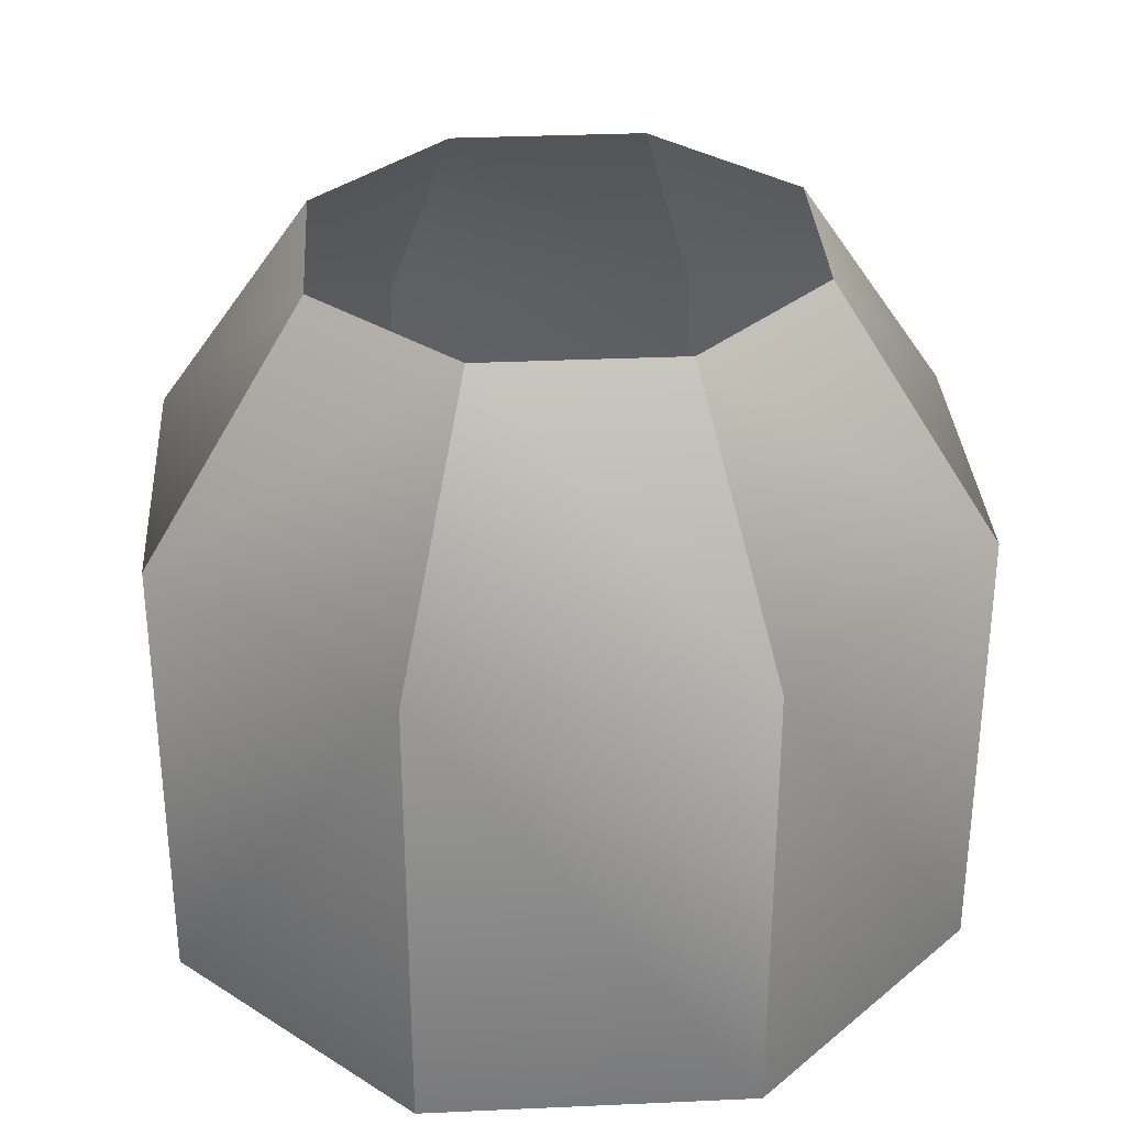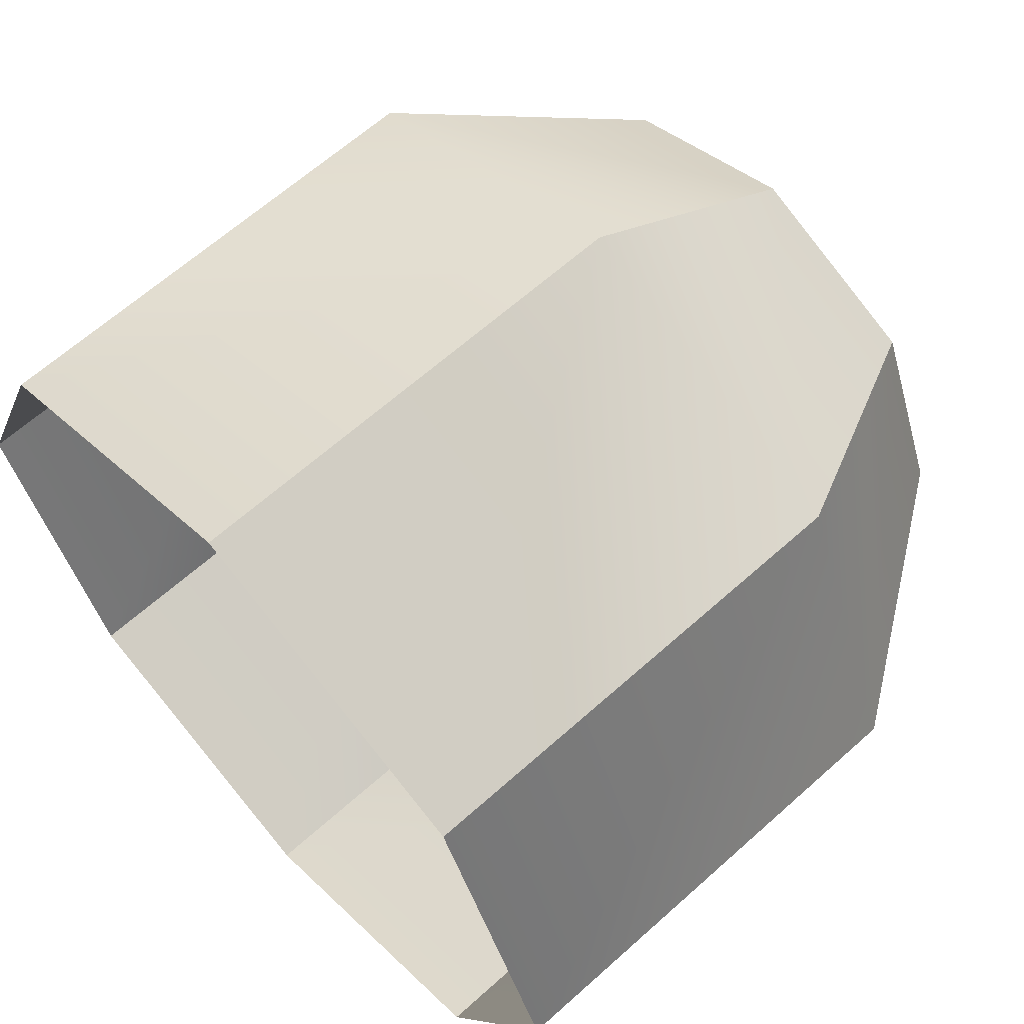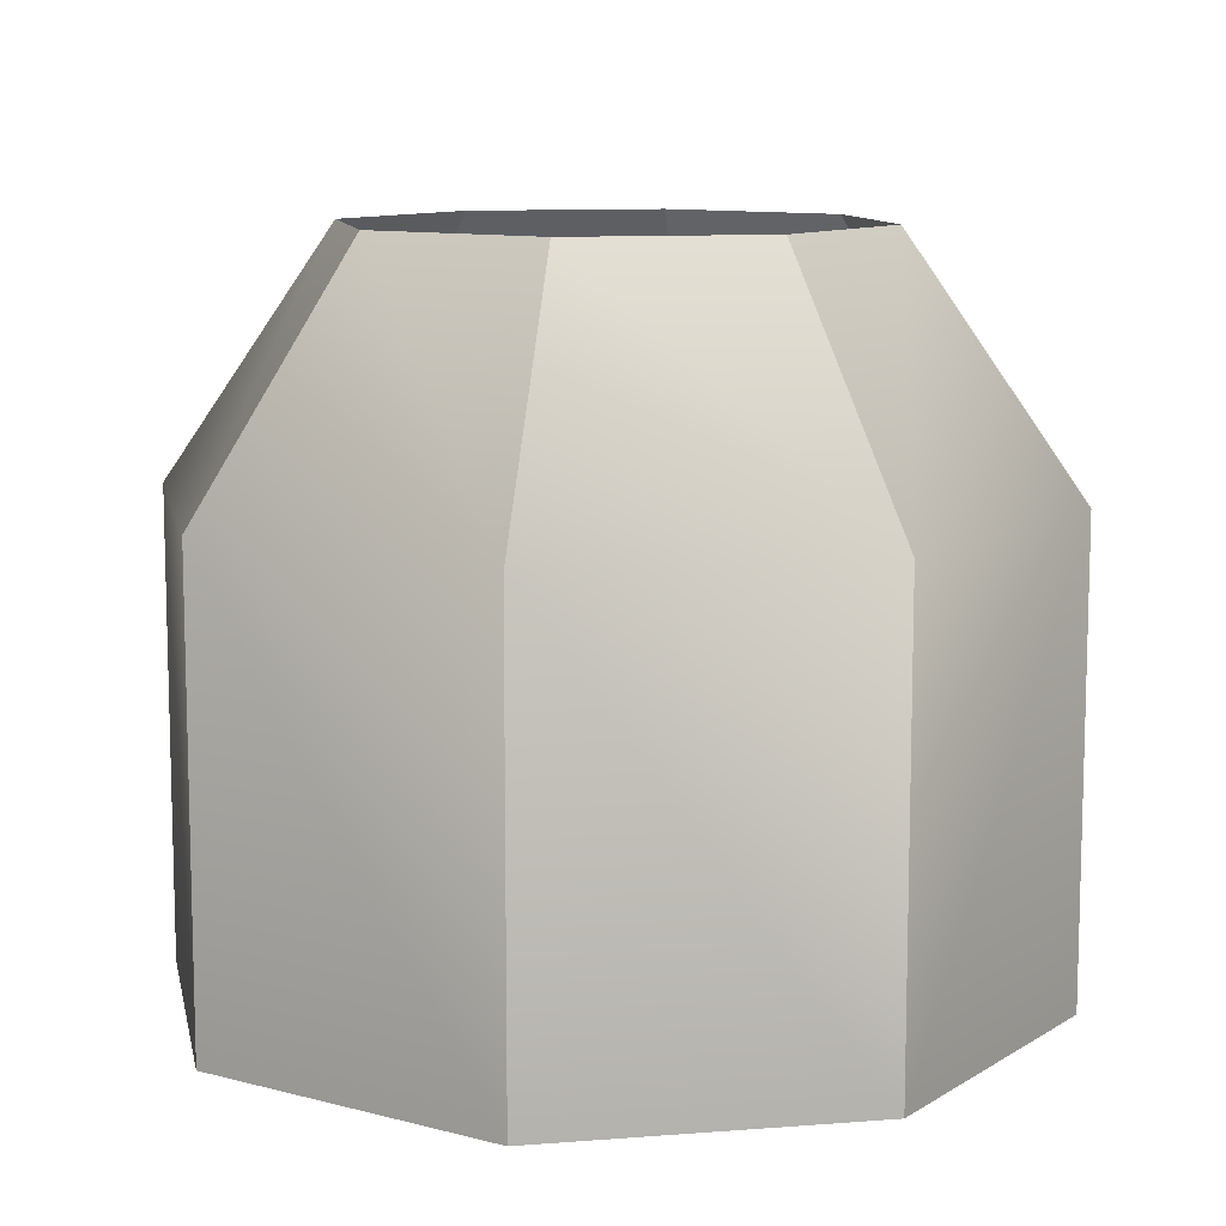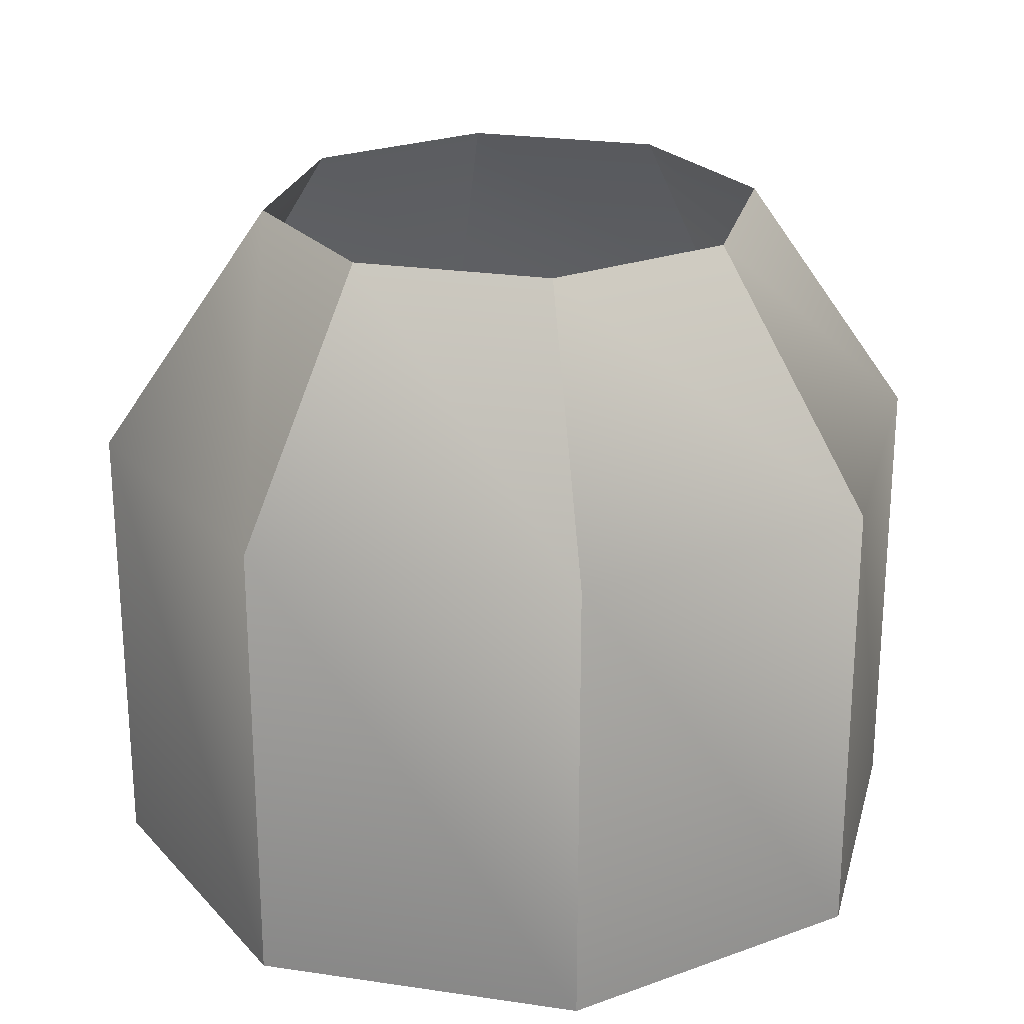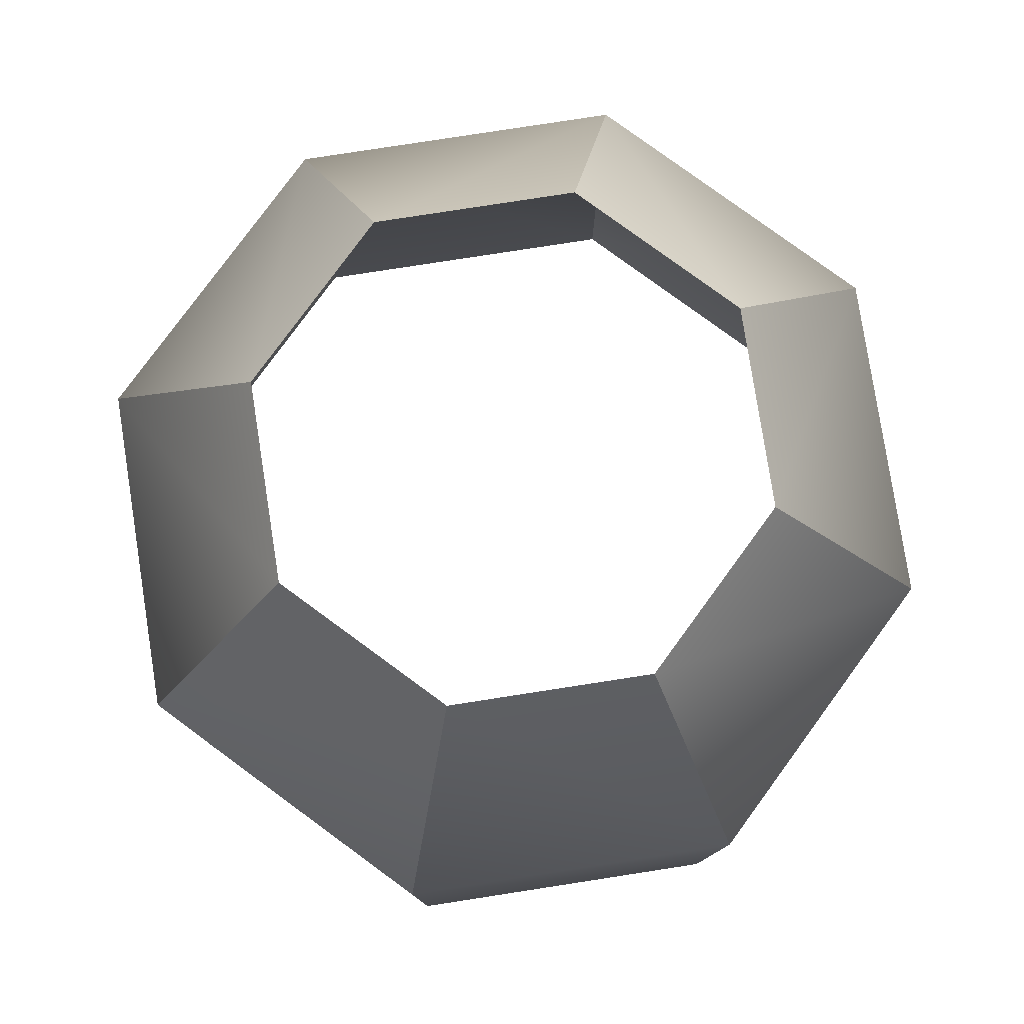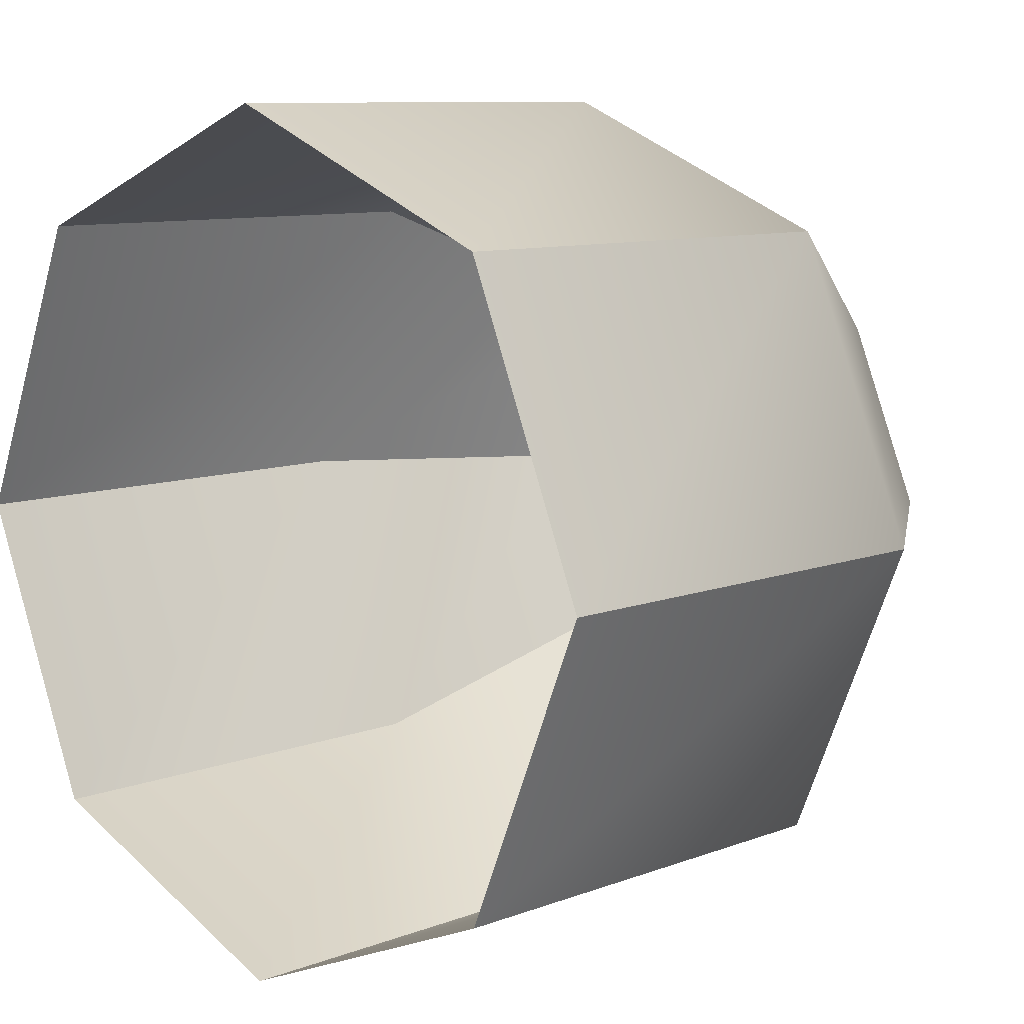
<metadata>
{"format":"obj","ext":"obj","renderer":"f3d","projection":"perspective","resolution":1024,"background":"white","views":[{"elev":32.3,"azim":18.9,"up":"+Y"},{"elev":64.1,"azim":47.9,"up":"+Z"},{"elev":10.3,"azim":146.3,"up":"+Y"},{"elev":24.1,"azim":81.4,"up":"+Y"},{"elev":79.5,"azim":13.7,"up":"+Y"},{"elev":9.3,"azim":44.7,"up":"+Z"}]}
</metadata>
<code>
g shield
v 2.997 0 0
v 2.119 -0 -2.119
v 0 -0 -2.997
v -2.119 -0 -2.119
v -2.997 0 0
v -2.119 0 2.119
v 0 0 2.997
v 2.119 0 2.119
v 2.997 3.24 -0
v 2.119 3.24 -2.119
v 0 3.24 -2.997
v -2.119 3.24 -2.119
v -2.997 3.24 -0
v -2.119 3.24 2.119
v 0 3.24 2.997
v 2.119 3.24 2.119
v 1.798 4.96 -0
v 1.272 4.96 -1.272
v 0 4.96 -1.798
v -1.272 4.96 -1.272
v -1.798 4.96 -0
v -1.272 4.96 1.272
v 0 4.96 1.798
v 1.272 4.96 1.272
f 2 10 9 1
f 3 11 10 2
f 12 11 3 4
f 13 12 4 5
f 14 13 5 6
f 15 14 6 7
f 8 16 15 7
f 1 9 16 8
f 10 18 17 9
f 11 19 18 10
f 20 19 11 12
f 21 20 12 13
f 22 21 13 14
f 23 22 14 15
f 16 24 23 15
f 9 17 24 16

</code>
